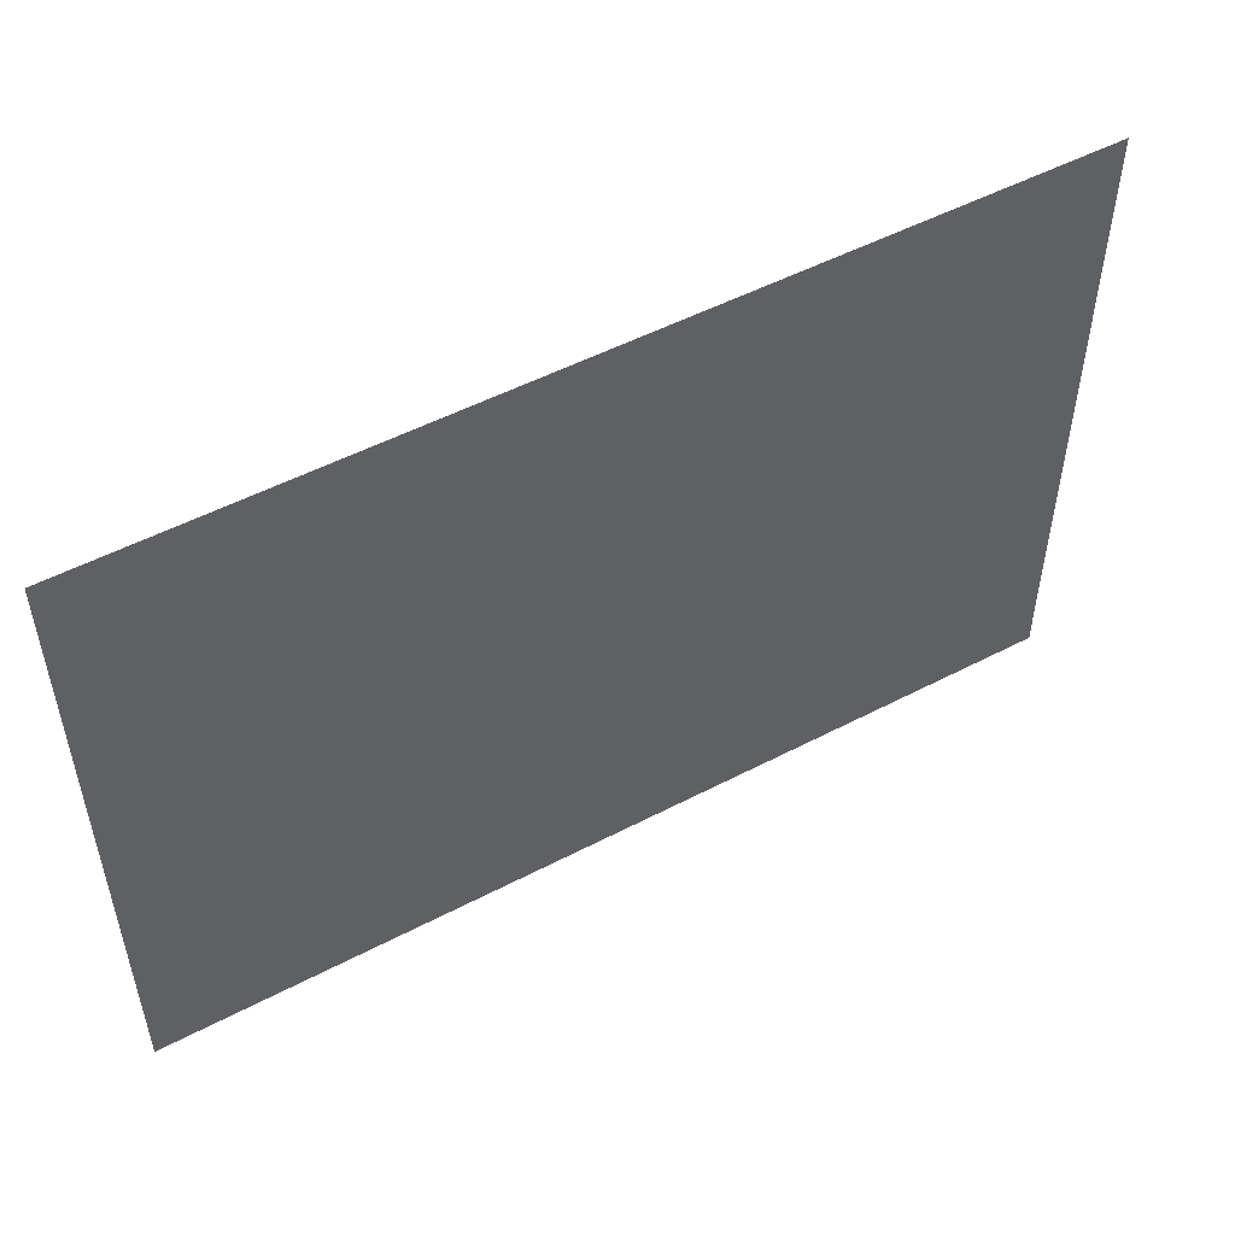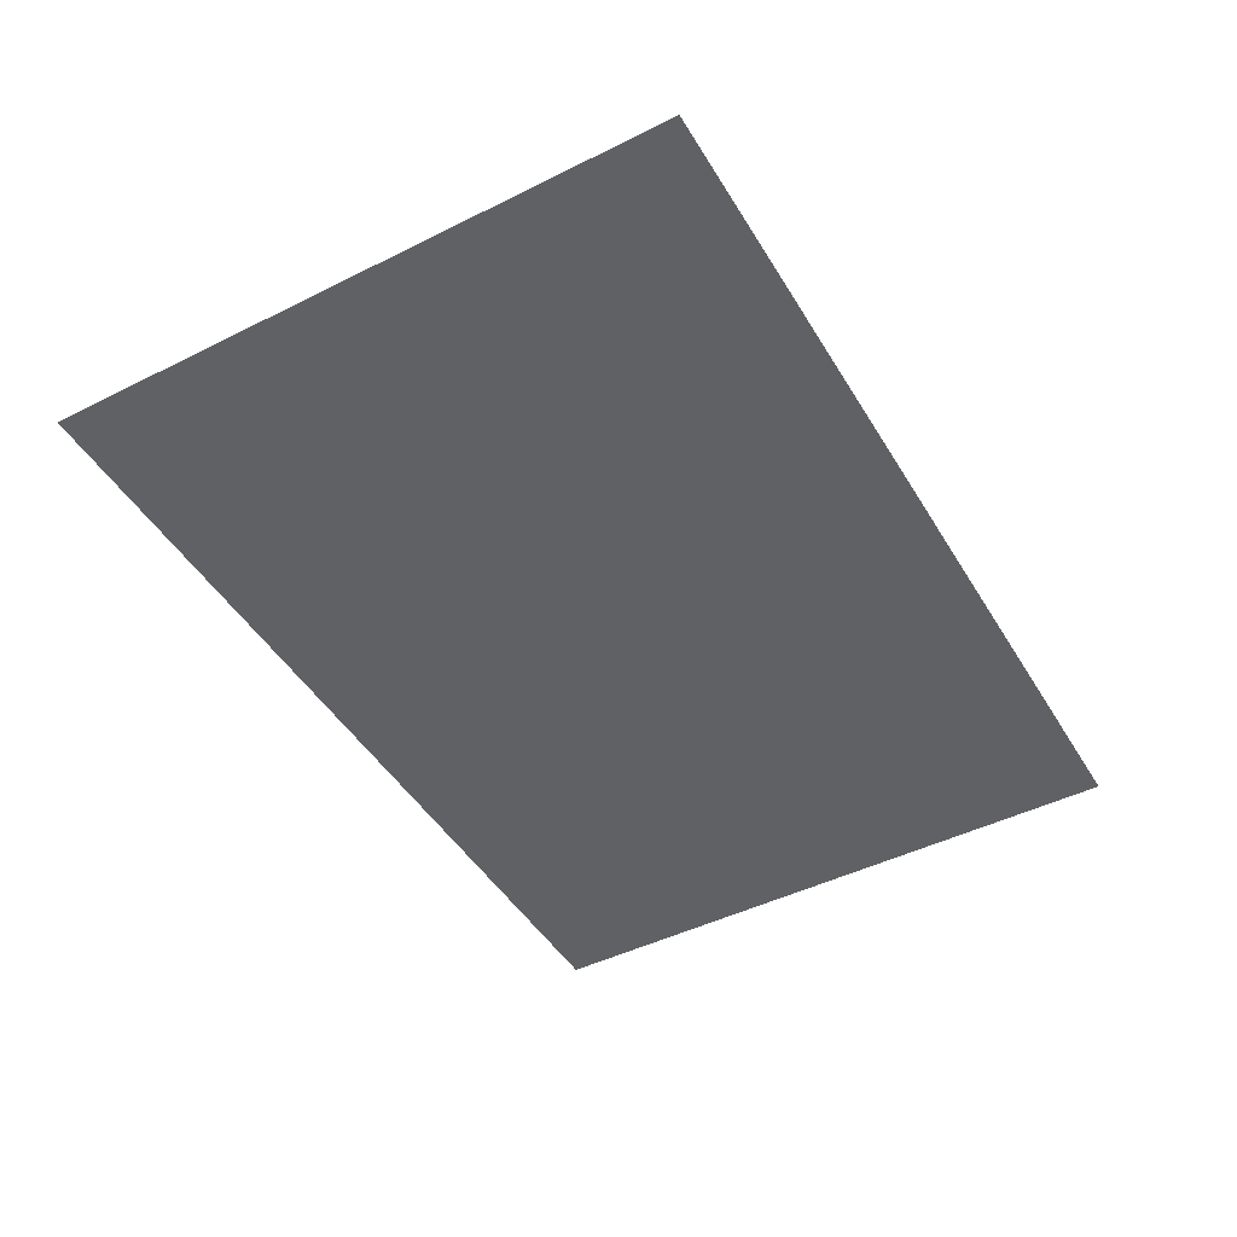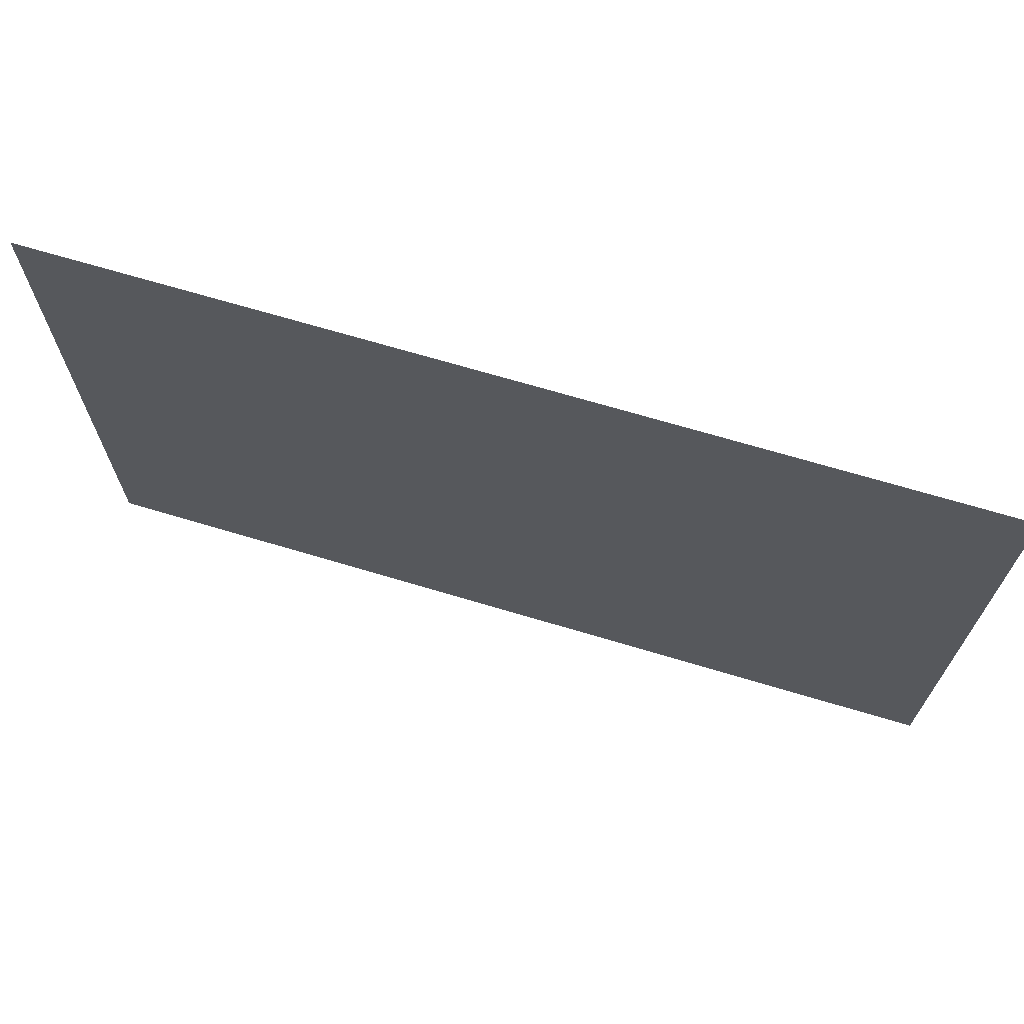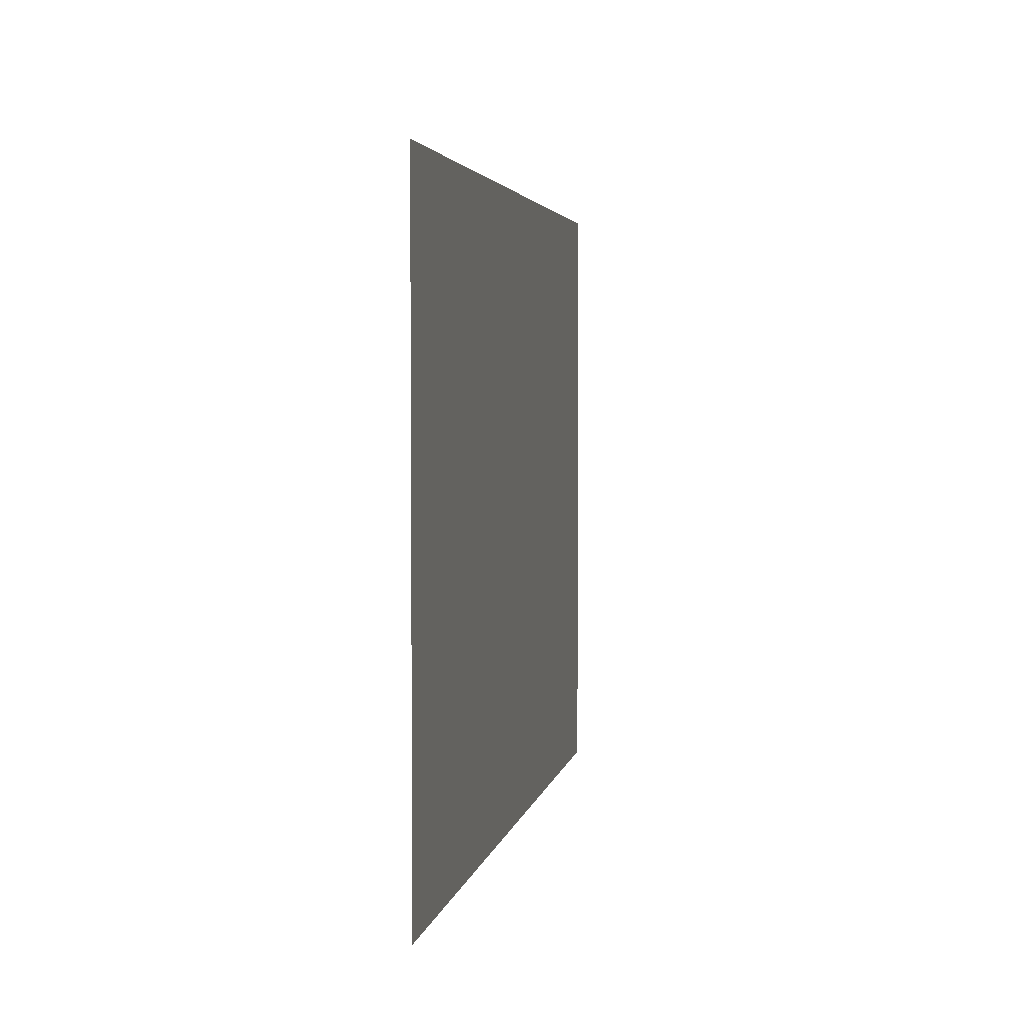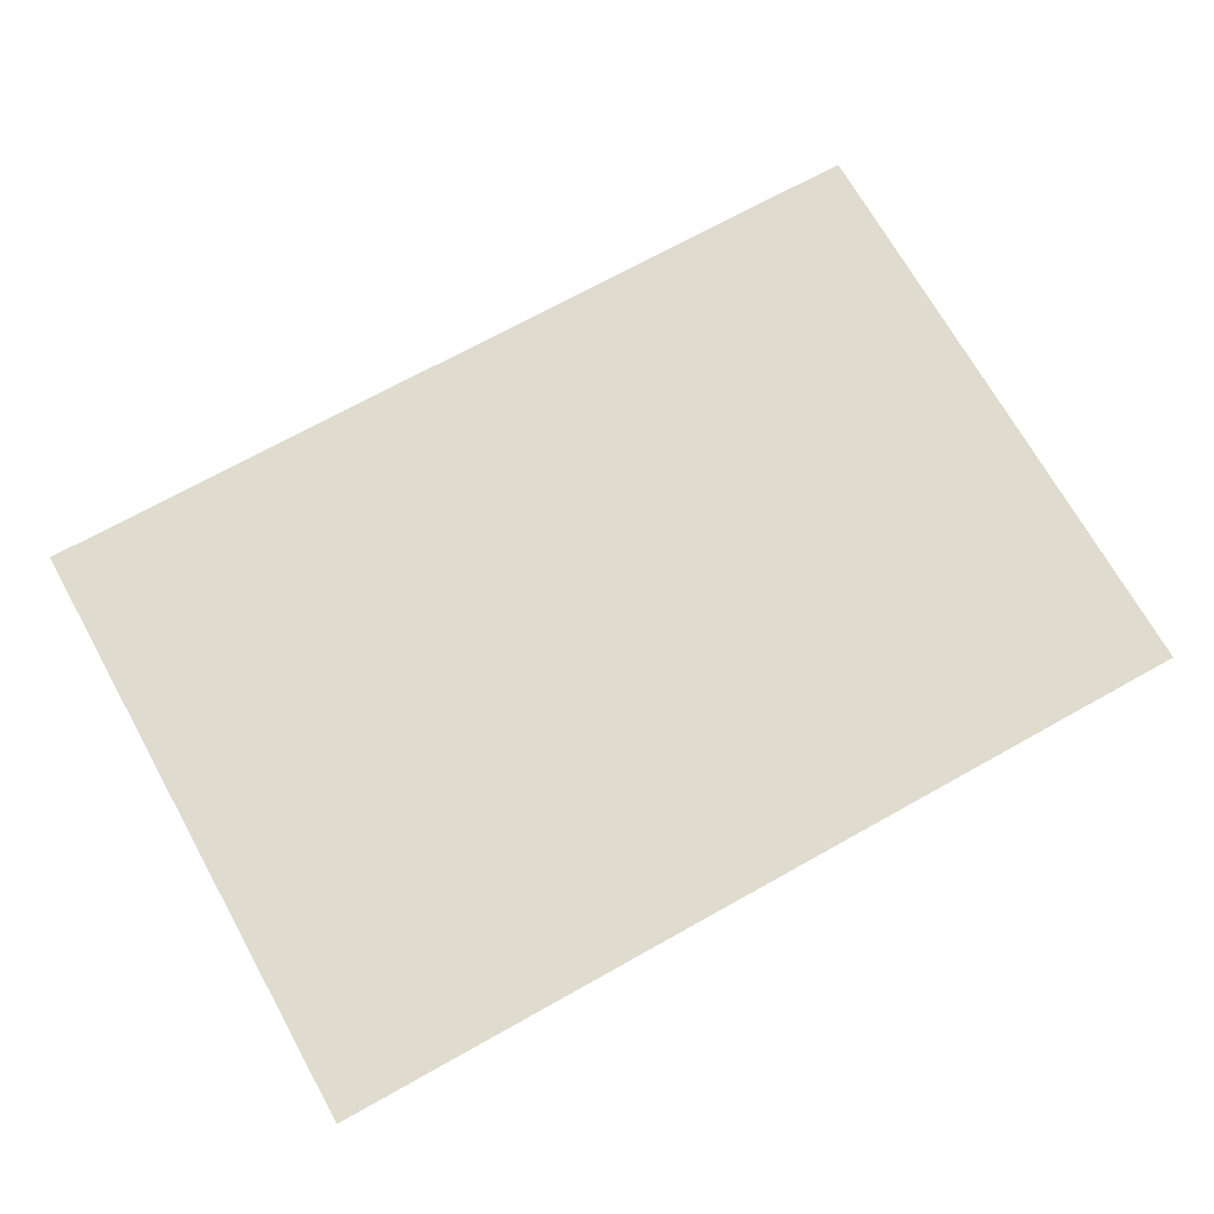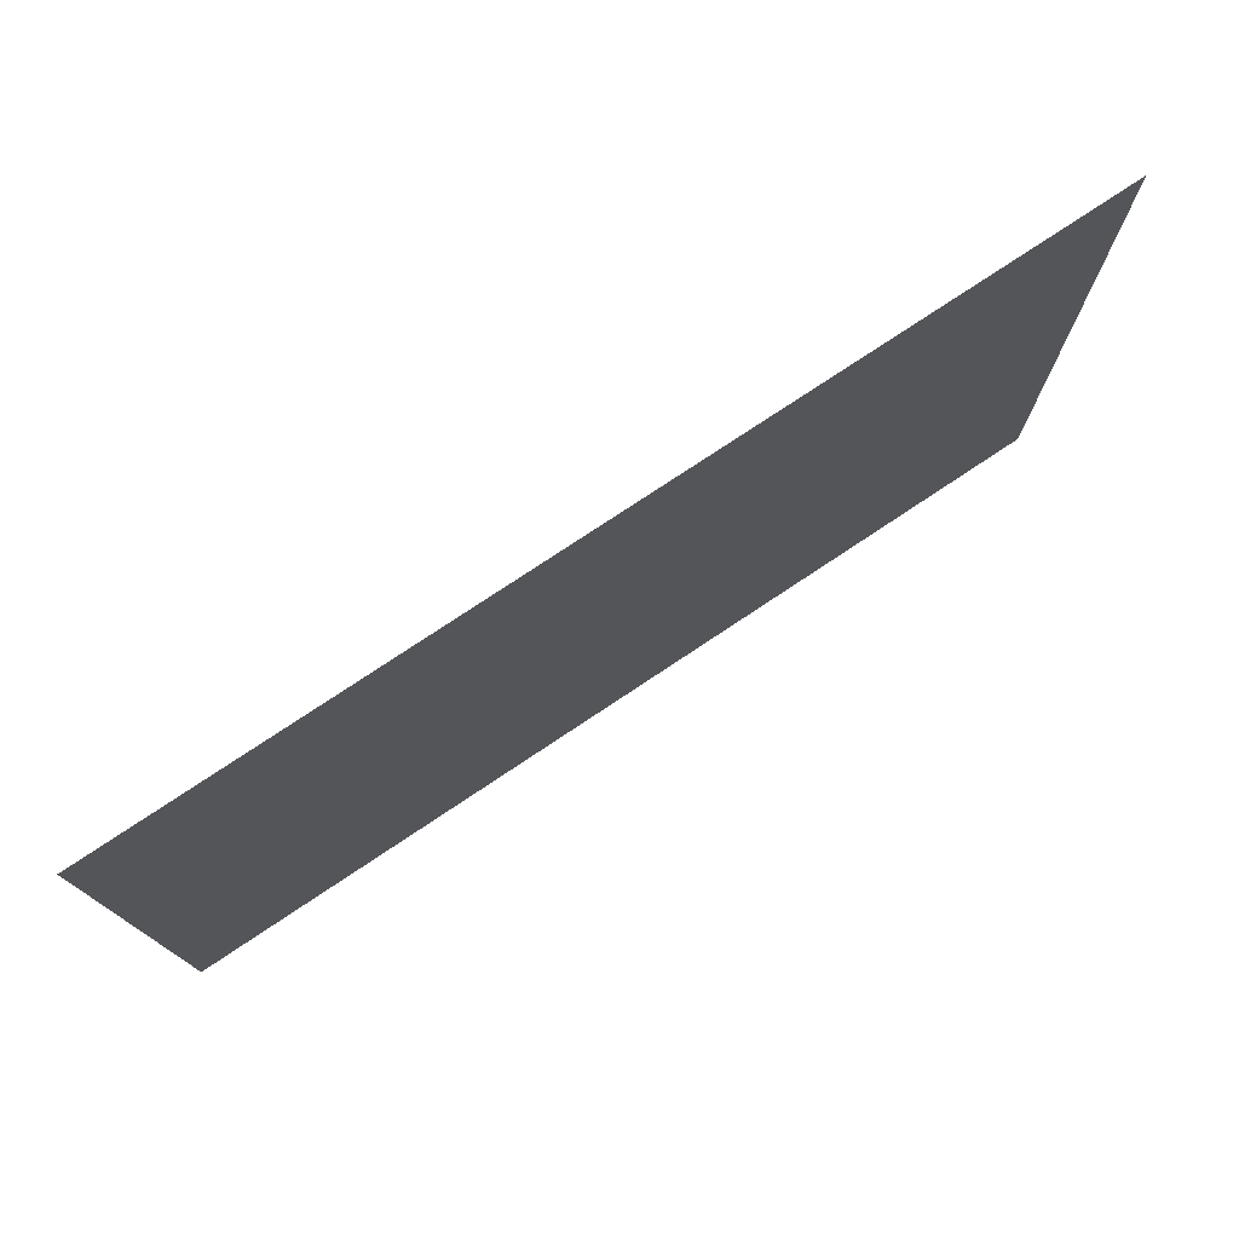
<metadata>
{"format":"obj","ext":"obj","renderer":"f3d","projection":"perspective","resolution":1024,"background":"white","views":[{"elev":51.5,"azim":-29.6,"up":"+Y"},{"elev":-46.3,"azim":-60.4,"up":"+Z"},{"elev":69.1,"azim":16.7,"up":"+Y"},{"elev":3.4,"azim":99.9,"up":"+Y"},{"elev":70.4,"azim":-29.2,"up":"+Z"},{"elev":76.4,"azim":-33.7,"up":"+Y"}]}
</metadata>
<code>
o Component_2_2/Component_2/mesh3/mesh3-geometry/material_0/component_5#mesh3-geometry
v 0.1803 0.6756 0.4277
v 0.2114 0.6542 0.4277
v 0.1803 0.6542 0.4277
v 0.1803 0.6542 0.4277
v 0.2114 0.6542 0.4277
v 0.1803 0.6756 0.4277
v 0.2114 0.6542 0.4277
v 0.1803 0.6756 0.4277
v 0.2114 0.6756 0.4277
v 0.2114 0.6756 0.4277
v 0.1803 0.6756 0.4277
v 0.2114 0.6542 0.4277
f 1 2 3
f 4 5 6
f 7 8 9
f 10 11 12

</code>
